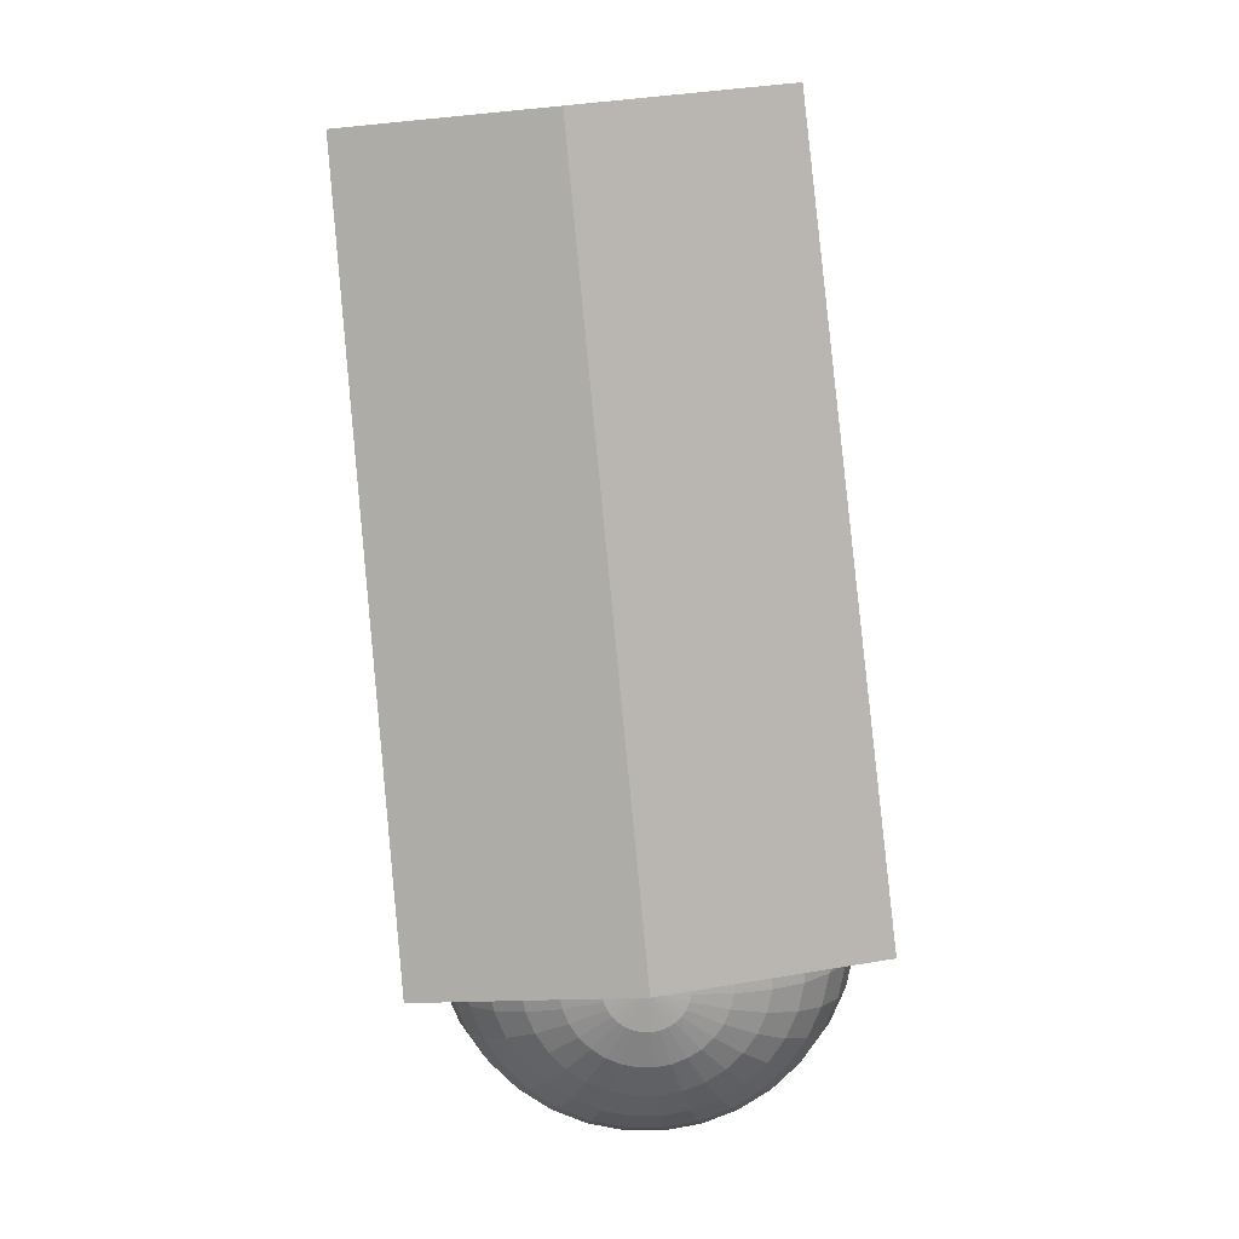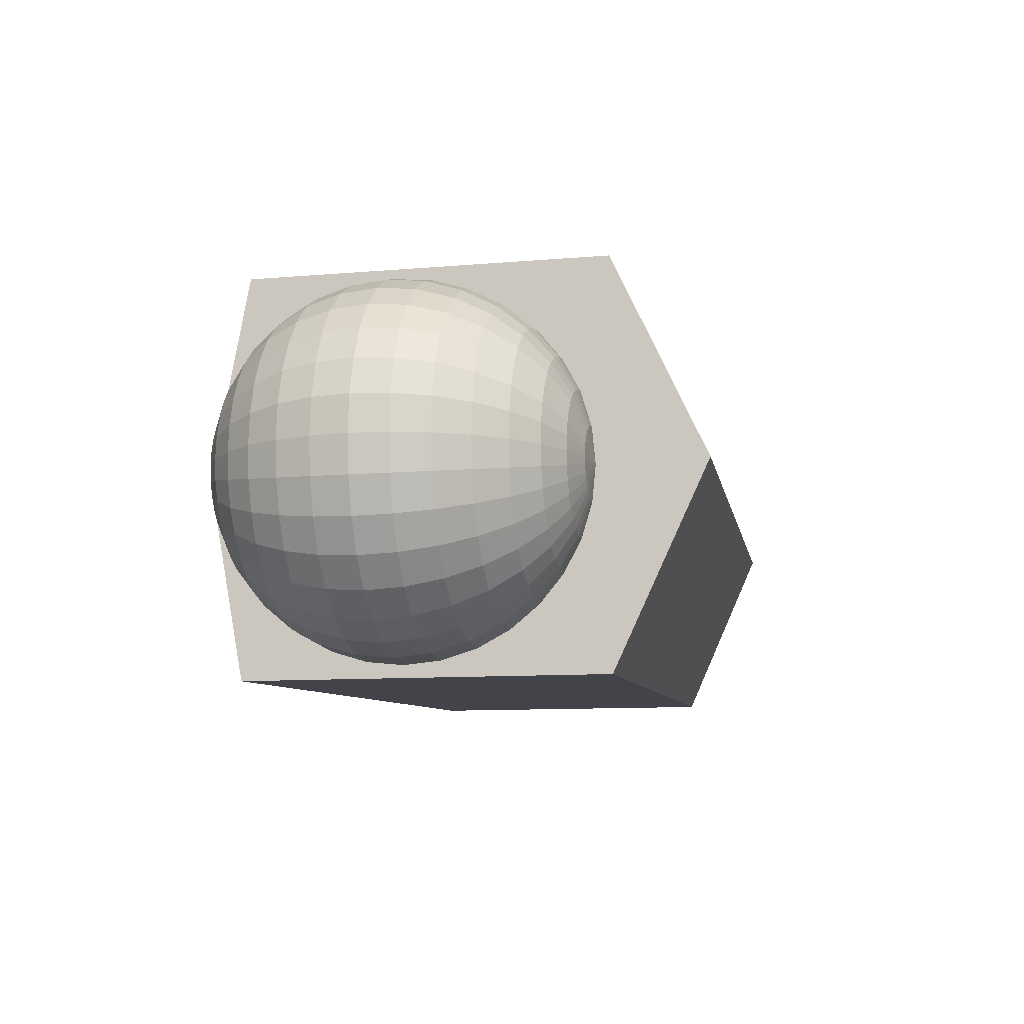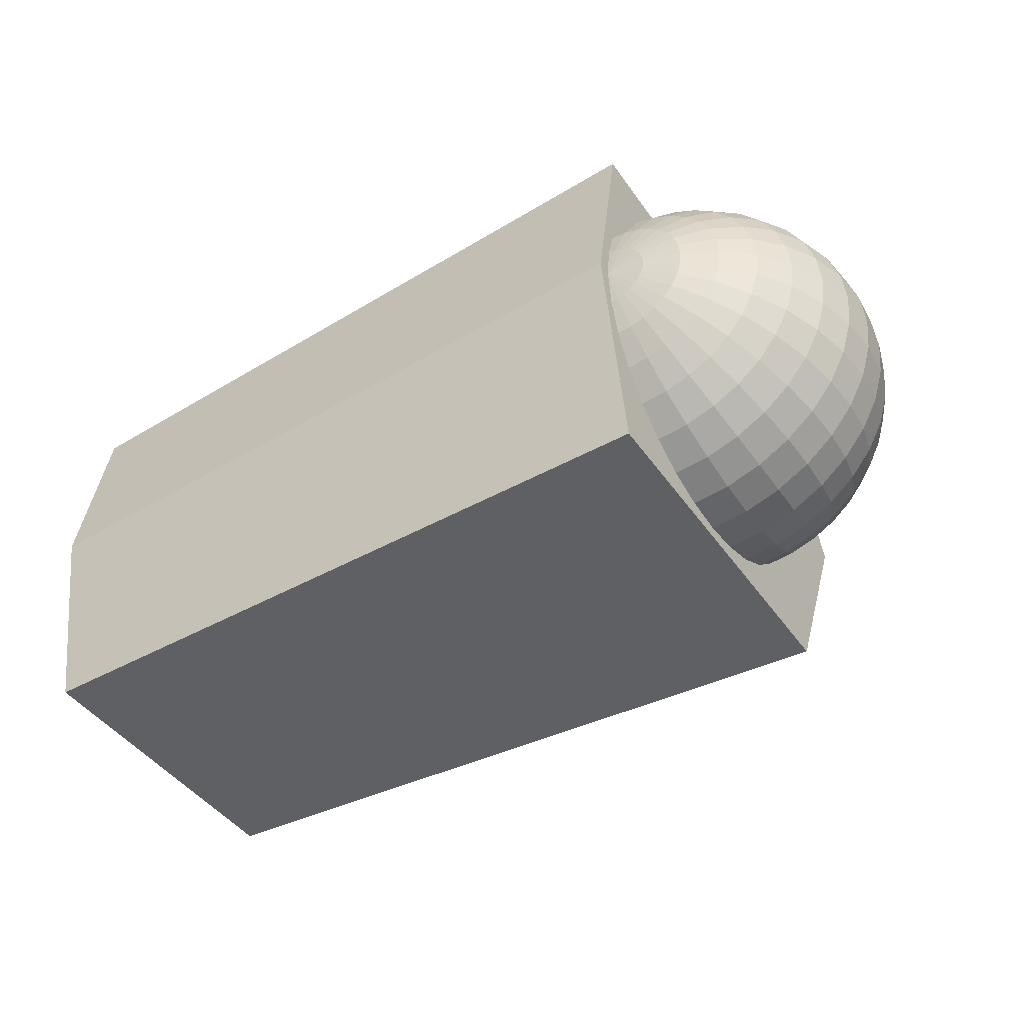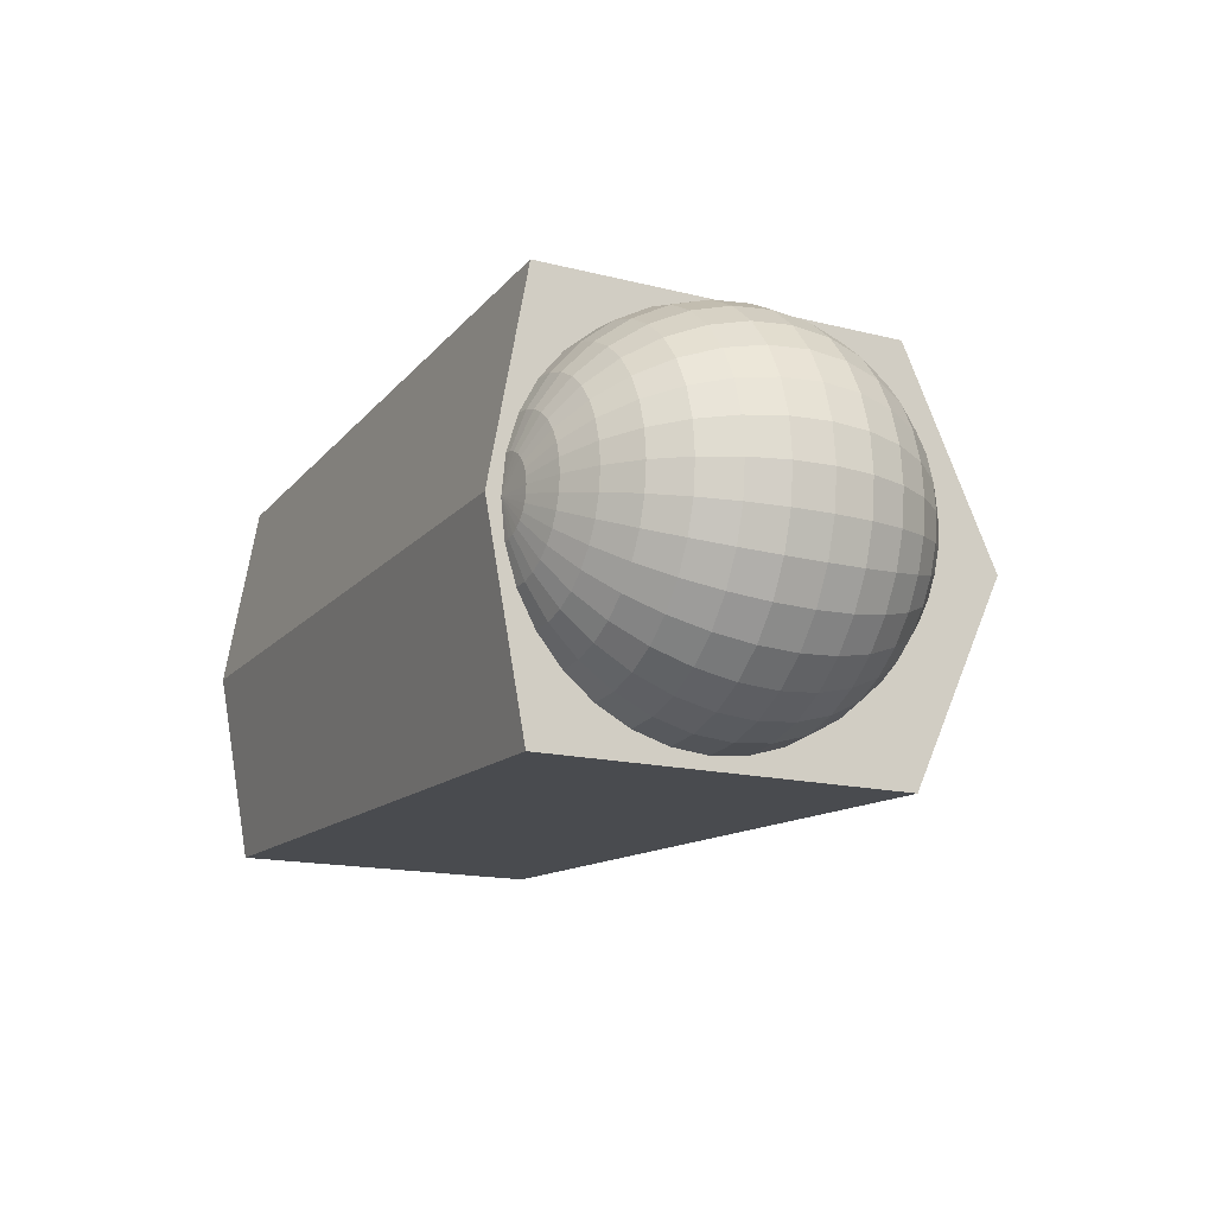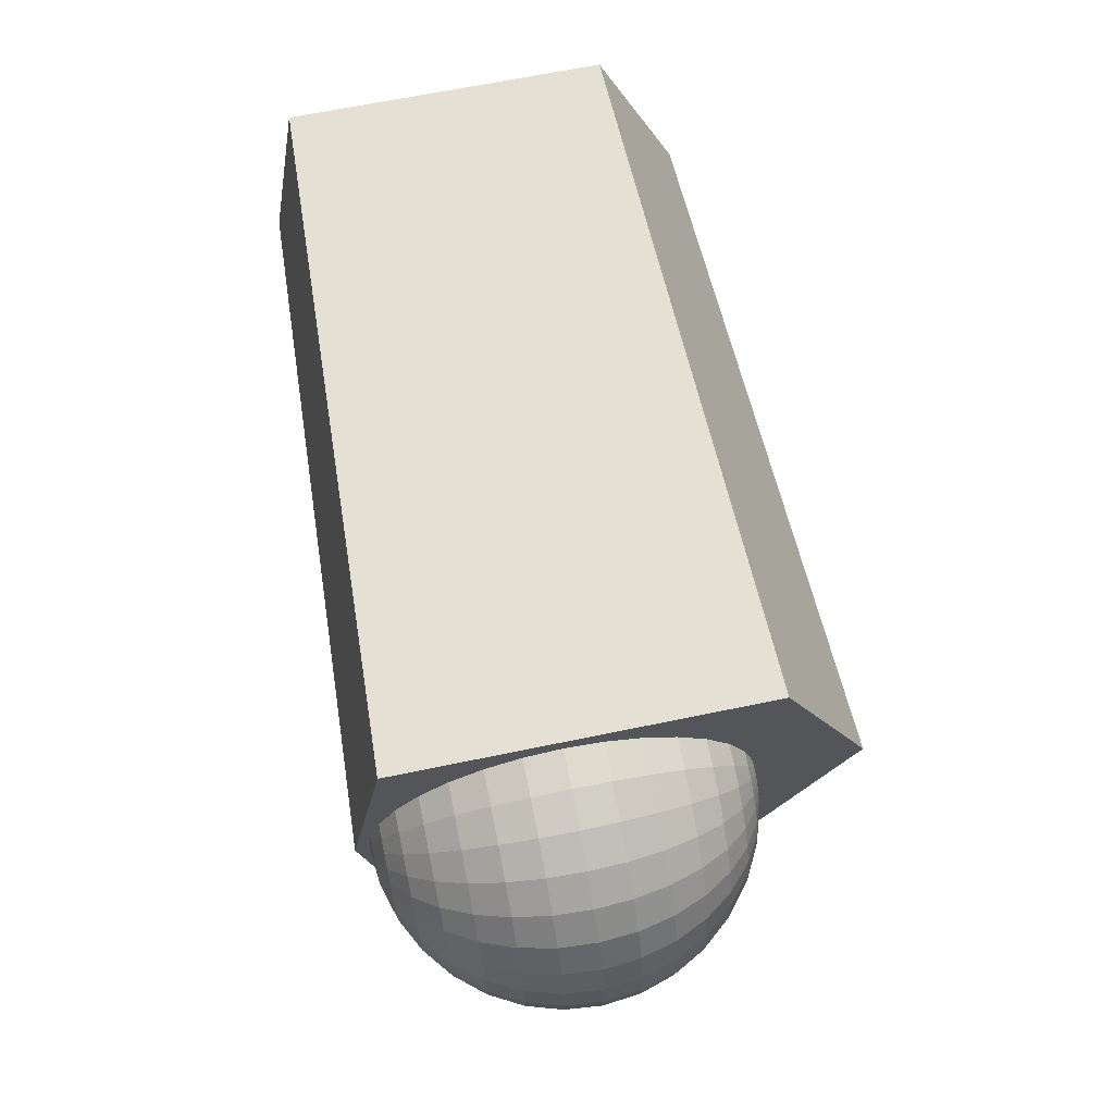
<metadata>
{"format":"obj","ext":"obj","renderer":"f3d","projection":"perspective","resolution":1024,"background":"white","views":[{"elev":-77.8,"azim":-84.5,"up":"+Y"},{"elev":-9.8,"azim":102.7,"up":"+Z"},{"elev":-43.5,"azim":32.2,"up":"+Z"},{"elev":-15.2,"azim":61.4,"up":"+Z"},{"elev":66.7,"azim":78.3,"up":"+Z"}]}
</metadata>
<code>
o finger2_0球.001_球.025
v 0 -0.1775 -0.03531
v 0 -0.1672 -0.06927
v 0 -0.1505 -0.1006
v 0 -0.128 -0.128
v 0 -0.1006 -0.1505
v 0 -0.06927 -0.1672
v 0 -0.03531 -0.1775
v 0 -0 -0.181
v 0 0.03531 -0.1775
v 0 0.06927 -0.1672
v 0 0.1006 -0.1505
v 0 0.128 -0.128
v 0 0.1505 -0.1006
v 0 0.1672 -0.06927
v 0 0.1775 -0.03531
v 0.00689 -0.1775 -0.03464
v 0.01351 -0.1672 -0.06794
v 0.01962 -0.1505 -0.09864
v 0.02497 -0.128 -0.1255
v 0.02936 -0.1006 -0.1476
v 0.03263 -0.06927 -0.164
v 0.03464 -0.03531 -0.1741
v 0.03531 -0 -0.1775
v 0.03464 0.03531 -0.1741
v 0.03263 0.06927 -0.164
v 0.02936 0.1006 -0.1476
v 0.02497 0.128 -0.1255
v 0.01962 0.1505 -0.09864
v 0.01351 0.1672 -0.06794
v 0.00689 0.1775 -0.03464
v 0.01351 -0.1775 -0.03263
v 0.02651 -0.1672 -0.064
v 0.03849 -0.1505 -0.09291
v 0.04898 -0.128 -0.1183
v 0.0576 -0.1006 -0.1391
v 0.064 -0.06927 -0.1545
v 0.06794 -0.03531 -0.164
v 0.06927 -0 -0.1672
v 0.06794 0.03531 -0.164
v 0.064 0.06927 -0.1545
v 0.0576 0.1006 -0.1391
v 0.04898 0.128 -0.1183
v 0.03849 0.1505 -0.09291
v 0.02651 0.1672 -0.064
v 0.01351 0.1775 -0.03263
v 0.01962 -0.1775 -0.02936
v 0.03849 -0.1672 -0.0576
v 0.05587 -0.1505 -0.08362
v 0.07111 -0.128 -0.1064
v 0.08362 -0.1006 -0.1251
v 0.09291 -0.06927 -0.1391
v 0.09864 -0.03531 -0.1476
v 0.1006 -0 -0.1505
v 0.09864 0.03531 -0.1476
v 0.09291 0.06927 -0.1391
v 0.08362 0.1006 -0.1251
v 0.07111 0.128 -0.1064
v 0.05587 0.1505 -0.08362
v 0.03849 0.1672 -0.0576
v 0.01962 0.1775 -0.02936
v 0.02497 -0.1775 -0.02497
v 0.04898 -0.1672 -0.04898
v 0.07111 -0.1505 -0.07111
v 0.09051 -0.128 -0.09051
v 0.1064 -0.1006 -0.1064
v 0.1183 -0.06927 -0.1183
v 0.1255 -0.03531 -0.1255
v 0.128 -0 -0.128
v 0.1255 0.03531 -0.1255
v 0.1183 0.06927 -0.1183
v 0.1064 0.1006 -0.1064
v 0.09051 0.128 -0.09051
v 0.07111 0.1505 -0.07111
v 0.04898 0.1672 -0.04898
v 0.02497 0.1775 -0.02497
v 0.02936 -0.1775 -0.01962
v 0.0576 -0.1672 -0.03849
v 0.08362 -0.1505 -0.05587
v 0.1064 -0.128 -0.07111
v 0.1251 -0.1006 -0.08362
v 0.1391 -0.06927 -0.09291
v 0.1476 -0.03531 -0.09864
v 0.1505 -0 -0.1006
v 0.1476 0.03531 -0.09864
v 0.1391 0.06927 -0.09291
v 0.1251 0.1006 -0.08362
v 0.1064 0.128 -0.07111
v 0.08362 0.1505 -0.05587
v 0.0576 0.1672 -0.03849
v 0.02936 0.1775 -0.01962
v 0.03263 -0.1775 -0.01351
v 0.064 -0.1672 -0.02651
v 0.09291 -0.1505 -0.03849
v 0.1183 -0.128 -0.04898
v 0.1391 -0.1006 -0.0576
v 0.1545 -0.06927 -0.064
v 0.164 -0.03531 -0.06794
v 0.1672 -0 -0.06927
v 0.164 0.03531 -0.06794
v 0.1545 0.06927 -0.064
v 0.1391 0.1006 -0.0576
v 0.1183 0.128 -0.04898
v 0.09291 0.1505 -0.03849
v 0.064 0.1672 -0.02651
v 0.03263 0.1775 -0.01351
v 0.03464 -0.1775 -0.00689
v 0.06794 -0.1672 -0.01351
v 0.09864 -0.1505 -0.01962
v 0.1255 -0.128 -0.02497
v 0.1476 -0.1006 -0.02936
v 0.164 -0.06927 -0.03263
v 0.1741 -0.03531 -0.03464
v 0.1775 -0 -0.03531
v 0.1741 0.03531 -0.03464
v 0.164 0.06927 -0.03263
v 0.1476 0.1006 -0.02936
v 0.1255 0.128 -0.02497
v 0.09864 0.1505 -0.01962
v 0.06794 0.1672 -0.01351
v 0.03464 0.1775 -0.00689
v 0.03531 -0.1775 -0
v 0.06927 -0.1672 -0
v 0.1006 -0.1505 -0
v 0.128 -0.128 -0
v 0.1505 -0.1006 0
v 0.1672 -0.06927 -0
v 0.1775 -0.03531 -0
v 0.181 -0 0
v 0.1775 0.03531 -0
v 0.1672 0.06927 -0
v 0.1505 0.1006 0
v 0.128 0.128 -0
v 0.1006 0.1505 -0
v 0.06927 0.1672 -0
v 0.03531 0.1775 -0
v 0.03464 -0.1775 0.00689
v 0.06794 -0.1672 0.01351
v 0.09864 -0.1505 0.01962
v 0.1255 -0.128 0.02497
v 0.1476 -0.1006 0.02936
v 0.164 -0.06927 0.03263
v 0.1741 -0.03531 0.03464
v 0.1775 -0 0.03531
v 0.1741 0.03531 0.03464
v 0.164 0.06927 0.03263
v 0.1476 0.1006 0.02936
v 0.1255 0.128 0.02497
v 0.09864 0.1505 0.01962
v 0.06794 0.1672 0.01351
v 0.03464 0.1775 0.00689
v 0.03263 -0.1775 0.01351
v 0.064 -0.1672 0.02651
v 0.09291 -0.1505 0.03849
v 0.1183 -0.128 0.04898
v 0.1391 -0.1006 0.0576
v 0.1545 -0.06927 0.064
v 0.164 -0.03531 0.06794
v 0.1672 -0 0.06927
v 0.164 0.03531 0.06794
v 0.1545 0.06927 0.064
v 0.1391 0.1006 0.0576
v 0.1183 0.128 0.04898
v 0.09291 0.1505 0.03849
v 0.064 0.1672 0.02651
v 0.03263 0.1775 0.01351
v 0.02936 -0.1775 0.01962
v 0.0576 -0.1672 0.03849
v 0.08362 -0.1505 0.05587
v 0.1064 -0.128 0.07111
v 0.1251 -0.1006 0.08362
v 0.1391 -0.06927 0.09291
v 0.1476 -0.03531 0.09864
v 0.1505 -0 0.1006
v 0.1476 0.03531 0.09864
v 0.1391 0.06927 0.09291
v 0.1251 0.1006 0.08362
v 0.1064 0.128 0.07111
v 0.08362 0.1505 0.05587
v 0.0576 0.1672 0.03849
v 0.02936 0.1775 0.01962
v 0.02497 -0.1775 0.02497
v 0.04898 -0.1672 0.04898
v 0.07111 -0.1505 0.07111
v 0.09051 -0.128 0.09051
v 0.1064 -0.1006 0.1064
v 0.1183 -0.06927 0.1183
v 0.1255 -0.03531 0.1255
v 0.128 -0 0.128
v 0.1255 0.03531 0.1255
v 0.1183 0.06927 0.1183
v 0.1064 0.1006 0.1064
v 0.09051 0.128 0.09051
v 0.07111 0.1505 0.07111
v 0.04898 0.1672 0.04898
v 0.02497 0.1775 0.02497
v 0.01962 -0.1775 0.02936
v 0.03849 -0.1672 0.0576
v 0.05587 -0.1505 0.08362
v 0.07111 -0.128 0.1064
v 0.08362 -0.1006 0.1251
v 0.09291 -0.06927 0.1391
v 0.09864 -0.03531 0.1476
v 0.1006 -0 0.1505
v 0.09864 0.03531 0.1476
v 0.09291 0.06927 0.1391
v 0.08362 0.1006 0.1251
v 0.07111 0.128 0.1064
v 0.05587 0.1505 0.08362
v 0.03849 0.1672 0.0576
v 0.01962 0.1775 0.02936
v 0 0.181 -0
v 0.01351 -0.1775 0.03263
v 0.02651 -0.1672 0.064
v 0.03849 -0.1505 0.09291
v 0.04898 -0.128 0.1183
v 0.0576 -0.1006 0.1391
v 0.064 -0.06927 0.1545
v 0.06794 -0.03531 0.164
v 0.06927 -0 0.1672
v 0.06794 0.03531 0.164
v 0.064 0.06927 0.1545
v 0.0576 0.1006 0.1391
v 0.04898 0.128 0.1183
v 0.03849 0.1505 0.09291
v 0.02651 0.1672 0.064
v 0.01351 0.1775 0.03263
v 0.00689 -0.1775 0.03464
v 0.01351 -0.1672 0.06794
v 0.01962 -0.1505 0.09864
v 0.02497 -0.128 0.1255
v 0.02936 -0.1006 0.1476
v 0.03263 -0.06927 0.164
v 0.03464 -0.03531 0.1741
v 0.03531 -0 0.1775
v 0.03464 0.03531 0.1741
v 0.03263 0.06927 0.164
v 0.02936 0.1006 0.1476
v 0.02497 0.128 0.1255
v 0.01962 0.1505 0.09864
v 0.01351 0.1672 0.06794
v 0.00689 0.1775 0.03464
v 0 -0.1775 0.03531
v 0 -0.1672 0.06927
v 0 -0.1505 0.1006
v 0 -0.128 0.128
v 0 -0.1006 0.1505
v 0 -0.06927 0.1672
v 0 -0.03531 0.1775
v 0 -0 0.181
v 0 0.03531 0.1775
v 0 0.06927 0.1672
v 0 0.1006 0.1505
v 0 0.128 0.128
v 0 0.1505 0.1006
v 0 0.1672 0.06927
v 0 0.1775 0.03531
v 0 -0.181 0
v 2.8e-05 -0.1583 -0.193
v 2.8e-05 -0.1583 0.198
v -0.6793 -0.1292 0.1803
v -0.6793 -0.1292 -0.1753
v 2.8e-05 0.1952 -0.193
v 2.8e-05 0.1952 0.198
v -0.6793 0.1775 0.1803
v -0.6793 0.1775 -0.1753
v 2.8e-05 -0.1946 0.002521
v -0.6793 -0.1607 0.002521
v 2.8e-05 0.2867 0.002521
v -0.6793 0.2568 0.002521
f 2 17 16 1
f 13 28 27 12
f 11 26 25 10
f 9 24 23 8
f 7 22 21 6
f 5 20 19 4
f 3 18 17 2
f 14 29 28 13
f 12 27 26 11
f 10 25 24 9
f 8 23 22 7
f 6 21 20 5
f 4 19 18 3
f 15 30 29 14
f 17 32 31 16
f 28 43 42 27
f 26 41 40 25
f 24 39 38 23
f 22 37 36 21
f 20 35 34 19
f 18 33 32 17
f 29 44 43 28
f 27 42 41 26
f 25 40 39 24
f 23 38 37 22
f 21 36 35 20
f 19 34 33 18
f 30 45 44 29
f 32 47 46 31
f 43 58 57 42
f 41 56 55 40
f 39 54 53 38
f 37 52 51 36
f 35 50 49 34
f 33 48 47 32
f 44 59 58 43
f 42 57 56 41
f 40 55 54 39
f 38 53 52 37
f 36 51 50 35
f 34 49 48 33
f 45 60 59 44
f 47 62 61 46
f 58 73 72 57
f 56 71 70 55
f 54 69 68 53
f 52 67 66 51
f 50 65 64 49
f 48 63 62 47
f 59 74 73 58
f 57 72 71 56
f 55 70 69 54
f 53 68 67 52
f 51 66 65 50
f 49 64 63 48
f 60 75 74 59
f 62 77 76 61
f 73 88 87 72
f 71 86 85 70
f 69 84 83 68
f 67 82 81 66
f 65 80 79 64
f 63 78 77 62
f 74 89 88 73
f 72 87 86 71
f 70 85 84 69
f 68 83 82 67
f 66 81 80 65
f 64 79 78 63
f 75 90 89 74
f 77 92 91 76
f 88 103 102 87
f 86 101 100 85
f 84 99 98 83
f 82 97 96 81
f 80 95 94 79
f 78 93 92 77
f 89 104 103 88
f 87 102 101 86
f 85 100 99 84
f 83 98 97 82
f 81 96 95 80
f 79 94 93 78
f 90 105 104 89
f 92 107 106 91
f 103 118 117 102
f 101 116 115 100
f 99 114 113 98
f 97 112 111 96
f 95 110 109 94
f 93 108 107 92
f 104 119 118 103
f 102 117 116 101
f 100 115 114 99
f 98 113 112 97
f 96 111 110 95
f 94 109 108 93
f 105 120 119 104
f 107 122 121 106
f 118 133 132 117
f 116 131 130 115
f 114 129 128 113
f 112 127 126 111
f 110 125 124 109
f 108 123 122 107
f 119 134 133 118
f 117 132 131 116
f 115 130 129 114
f 113 128 127 112
f 111 126 125 110
f 109 124 123 108
f 120 135 134 119
f 122 137 136 121
f 133 148 147 132
f 131 146 145 130
f 129 144 143 128
f 127 142 141 126
f 125 140 139 124
f 123 138 137 122
f 134 149 148 133
f 132 147 146 131
f 130 145 144 129
f 128 143 142 127
f 126 141 140 125
f 124 139 138 123
f 135 150 149 134
f 137 152 151 136
f 148 163 162 147
f 146 161 160 145
f 144 159 158 143
f 142 157 156 141
f 140 155 154 139
f 138 153 152 137
f 149 164 163 148
f 147 162 161 146
f 145 160 159 144
f 143 158 157 142
f 141 156 155 140
f 139 154 153 138
f 150 165 164 149
f 152 167 166 151
f 163 178 177 162
f 161 176 175 160
f 159 174 173 158
f 157 172 171 156
f 155 170 169 154
f 153 168 167 152
f 164 179 178 163
f 162 177 176 161
f 160 175 174 159
f 158 173 172 157
f 156 171 170 155
f 154 169 168 153
f 165 180 179 164
f 167 182 181 166
f 178 193 192 177
f 176 191 190 175
f 174 189 188 173
f 172 187 186 171
f 170 185 184 169
f 168 183 182 167
f 179 194 193 178
f 177 192 191 176
f 175 190 189 174
f 173 188 187 172
f 171 186 185 170
f 169 184 183 168
f 180 195 194 179
f 182 197 196 181
f 193 208 207 192
f 191 206 205 190
f 189 204 203 188
f 187 202 201 186
f 185 200 199 184
f 183 198 197 182
f 194 209 208 193
f 192 207 206 191
f 190 205 204 189
f 188 203 202 187
f 186 201 200 185
f 184 199 198 183
f 195 210 209 194
f 197 213 212 196
f 208 224 223 207
f 206 222 221 205
f 204 220 219 203
f 202 218 217 201
f 200 216 215 199
f 198 214 213 197
f 209 225 224 208
f 207 223 222 206
f 205 221 220 204
f 203 219 218 202
f 201 217 216 200
f 199 215 214 198
f 210 226 225 209
f 213 228 227 212
f 224 239 238 223
f 222 237 236 221
f 220 235 234 219
f 218 233 232 217
f 216 231 230 215
f 214 229 228 213
f 225 240 239 224
f 223 238 237 222
f 221 236 235 220
f 219 234 233 218
f 217 232 231 216
f 215 230 229 214
f 226 241 240 225
f 228 243 242 227
f 239 254 253 238
f 237 252 251 236
f 235 250 249 234
f 233 248 247 232
f 231 246 245 230
f 229 244 243 228
f 240 255 254 239
f 238 253 252 237
f 236 251 250 235
f 234 249 248 233
f 232 247 246 231
f 230 245 244 229
f 241 256 255 240
f 211 30 15
f 1 16 257
f 211 45 30
f 16 31 257
f 211 60 45
f 31 46 257
f 211 75 60
f 46 61 257
f 211 90 75
f 61 76 257
f 211 105 90
f 76 91 257
f 211 120 105
f 91 106 257
f 211 135 120
f 106 121 257
f 211 150 135
f 121 136 257
f 211 165 150
f 136 151 257
f 211 180 165
f 151 166 257
f 211 195 180
f 166 181 257
f 211 210 195
f 181 196 257
f 211 226 210
f 196 212 257
f 211 241 226
f 212 227 257
f 211 256 241
f 227 242 257
f 262 258 266 268
f 263 259 260 264
f 269 267 261 265
f 265 261 258 262
f 258 261 267 266
f 265 262 268 269
f 268 266 259 263
f 266 267 260 259
f 269 268 263 264
f 264 260 267 269

</code>
